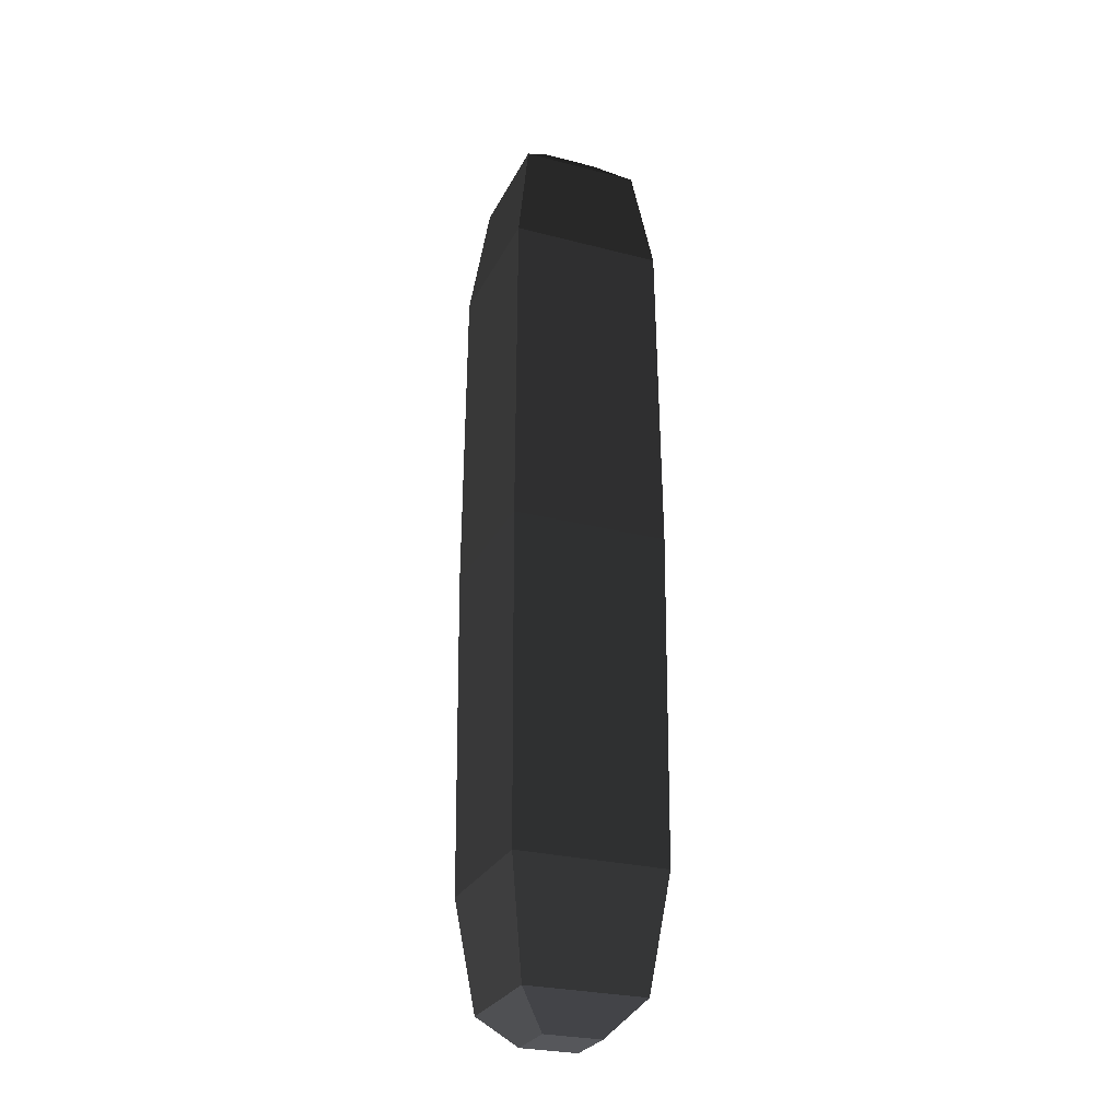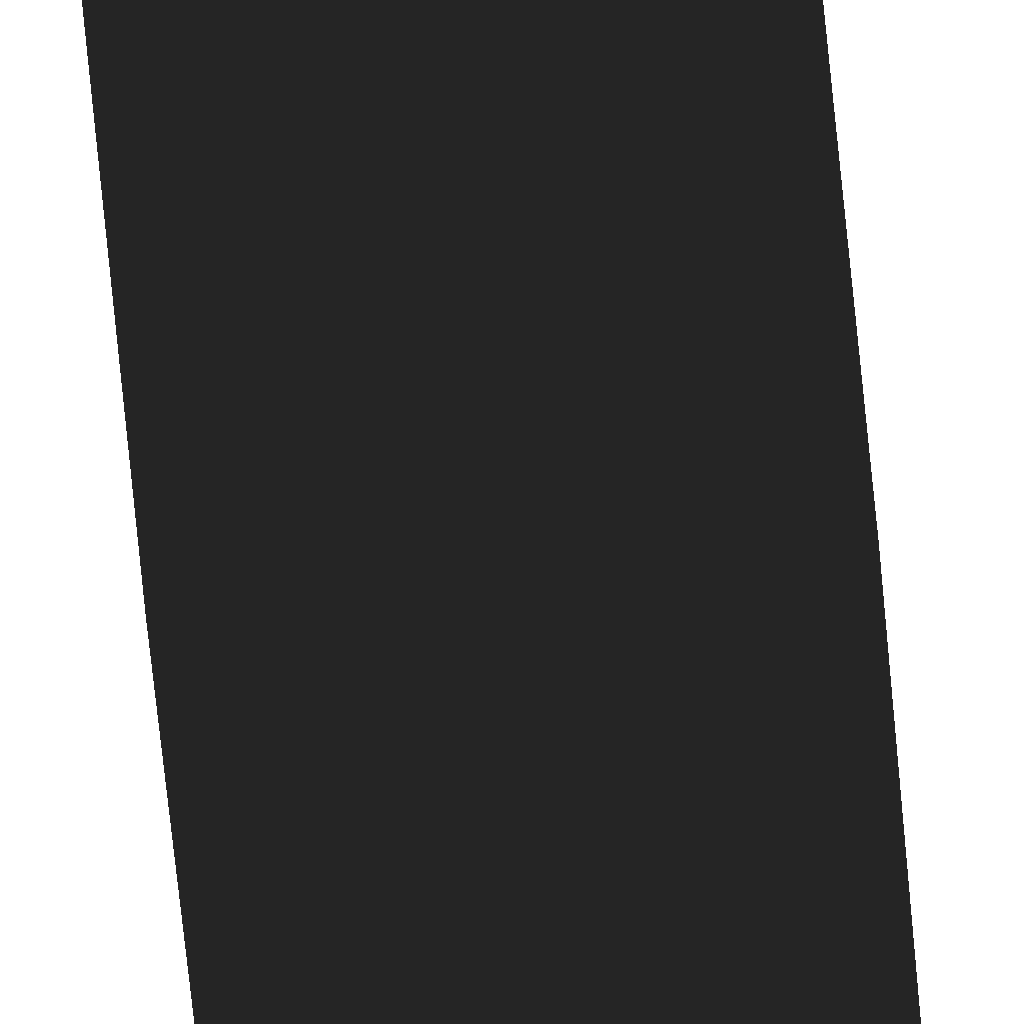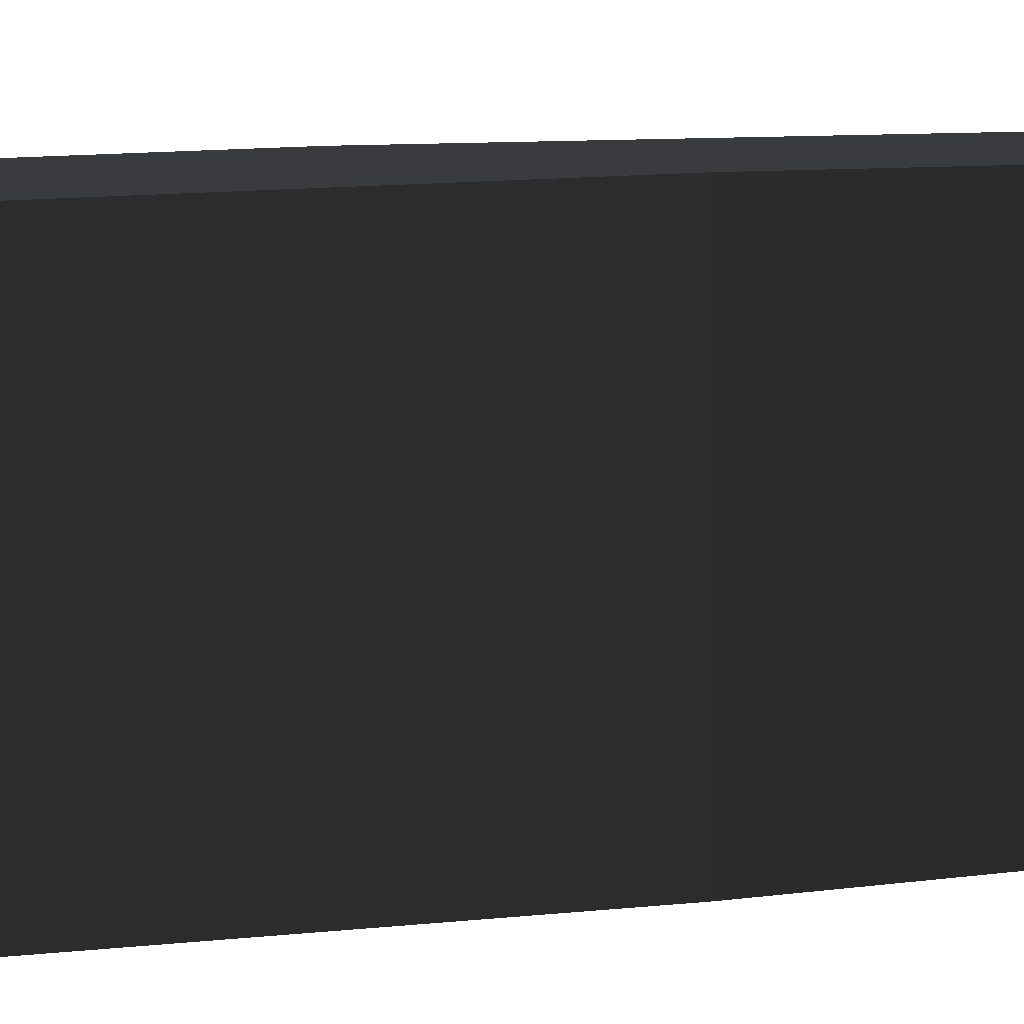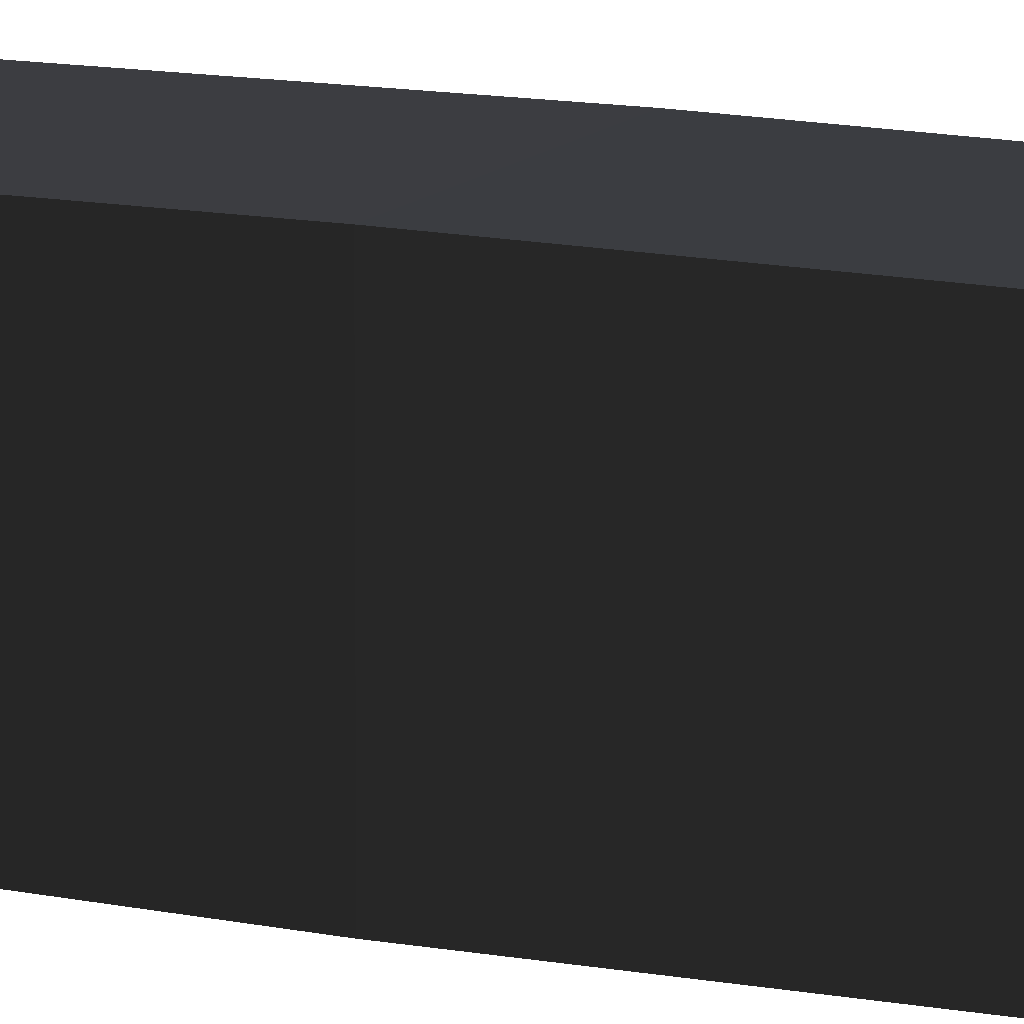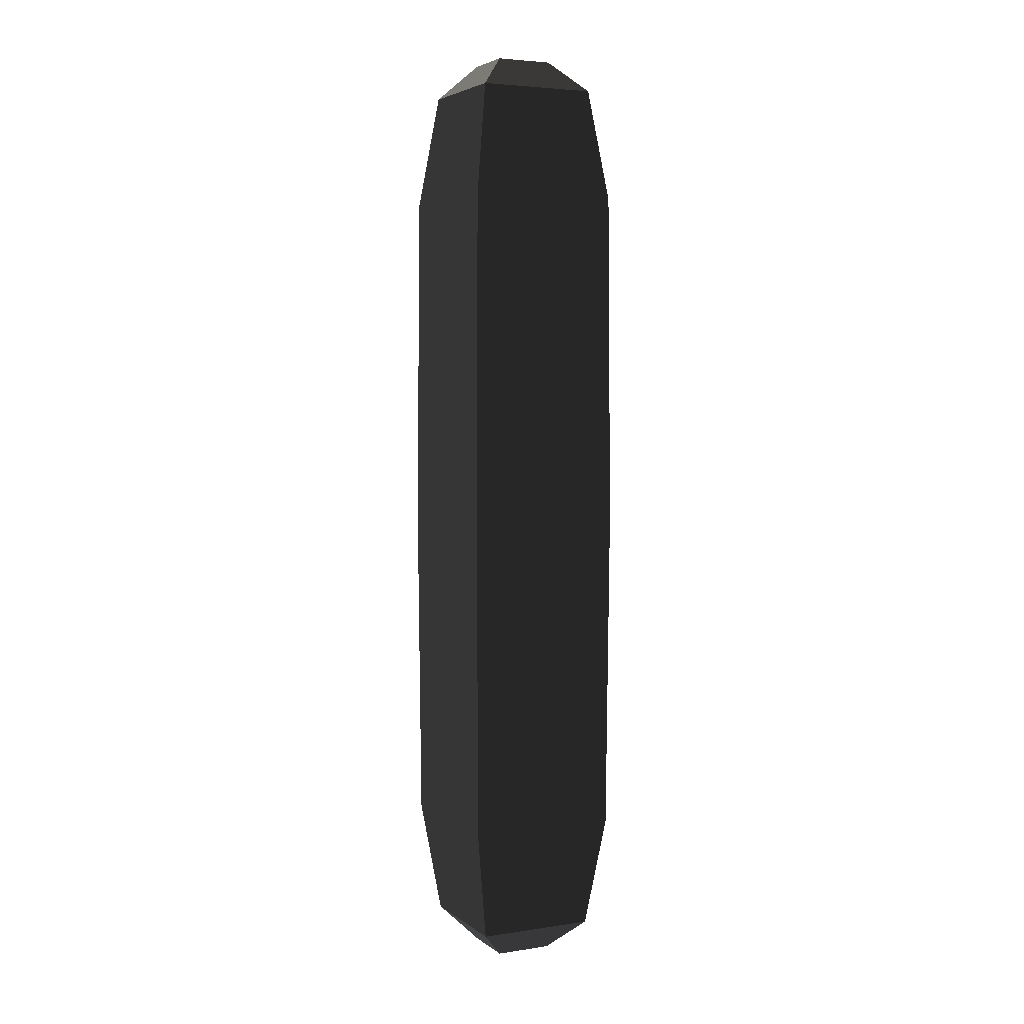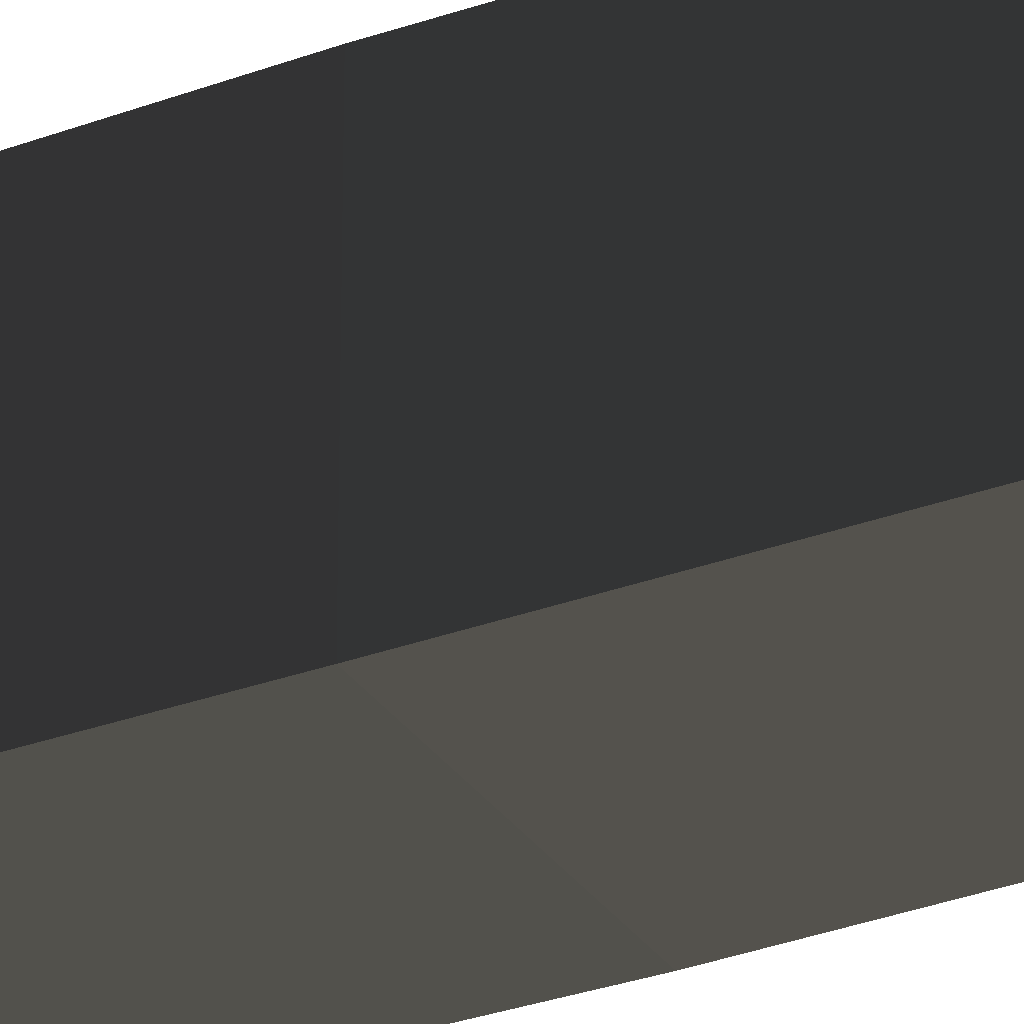
<metadata>
{"format":"obj","ext":"obj","renderer":"f3d","projection":"perspective","resolution":1024,"background":"white","views":[{"elev":-27.1,"azim":68.1,"up":"+Y"},{"elev":-79.4,"azim":5.8,"up":"+Z"},{"elev":4.9,"azim":56.9,"up":"+Z"},{"elev":12.7,"azim":-64.7,"up":"+Z"},{"elev":4.3,"azim":-25.9,"up":"+Y"},{"elev":-30.8,"azim":-62.0,"up":"+Z"}]}
</metadata>
<code>
o HEad
v 0.00546 -0.08581 -0.005572
v 0.006932 -0.07546 -0.00703
v -0.006932 -0.07546 -0.00703
v -0.00546 -0.08581 -0.005572
v 0.00546 -0.004301 0.005455
v 0.006932 -0.01465 0.006913
v -0.006932 -0.01465 0.006913
v -0.00546 -0.004301 0.005455
v 0.00261 -0.001347 0.002608
v -0.00261 -0.001347 0.002608
v -0.00261 -0.001341 -0.002611
v 0.00261 -0.001341 -0.002611
v 0.00546 -0.08582 0.005349
v 0.006932 -0.07548 0.006834
v -0.00261 -0.08877 0.002494
v 0.00261 -0.08877 0.002494
v 0.00261 -0.08876 -0.002725
v -0.00261 -0.08876 -0.002725
v -0.006932 -0.01463 -0.006951
v -0.00546 -0.004287 -0.005466
v 0.006932 -0.01463 -0.006951
v 0.00546 -0.004287 -0.005466
v -0.00546 -0.08582 0.005349
v -0.006932 -0.07548 0.006834
v -0.007149 -0.04505 -0.007207
v 0.007149 -0.04505 -0.007207
v -0.007149 -0.04506 0.00709
v 0.007149 -0.04506 0.00709
f 1 2 3
f 4 1 3
f 5 6 7
f 7 8 5
f 9 10 11
f 11 12 9
f 13 14 2
f 2 1 13
f 15 16 17
f 17 18 15
f 8 7 19
f 19 20 8
f 21 22 20
f 20 19 21
f 14 13 23
f 23 24 14
f 6 5 22
f 22 21 6
f 24 23 4
f 4 3 24
f 21 19 25
f 25 26 21
f 14 24 27
f 27 28 14
f 6 21 26
f 26 28 6
f 24 3 25
f 25 27 24
f 25 3 2
f 2 26 25
f 27 7 6
f 6 28 27
f 26 2 14
f 14 28 26
f 25 19 7
f 7 27 25
f 5 8 10
f 10 9 5
f 8 20 11
f 11 10 8
f 20 22 12
f 12 11 20
f 22 5 9
f 9 12 22
f 23 13 16
f 16 15 23
f 13 1 17
f 17 16 13
f 1 4 18
f 17 1 18
f 4 23 15
f 15 18 4

</code>
